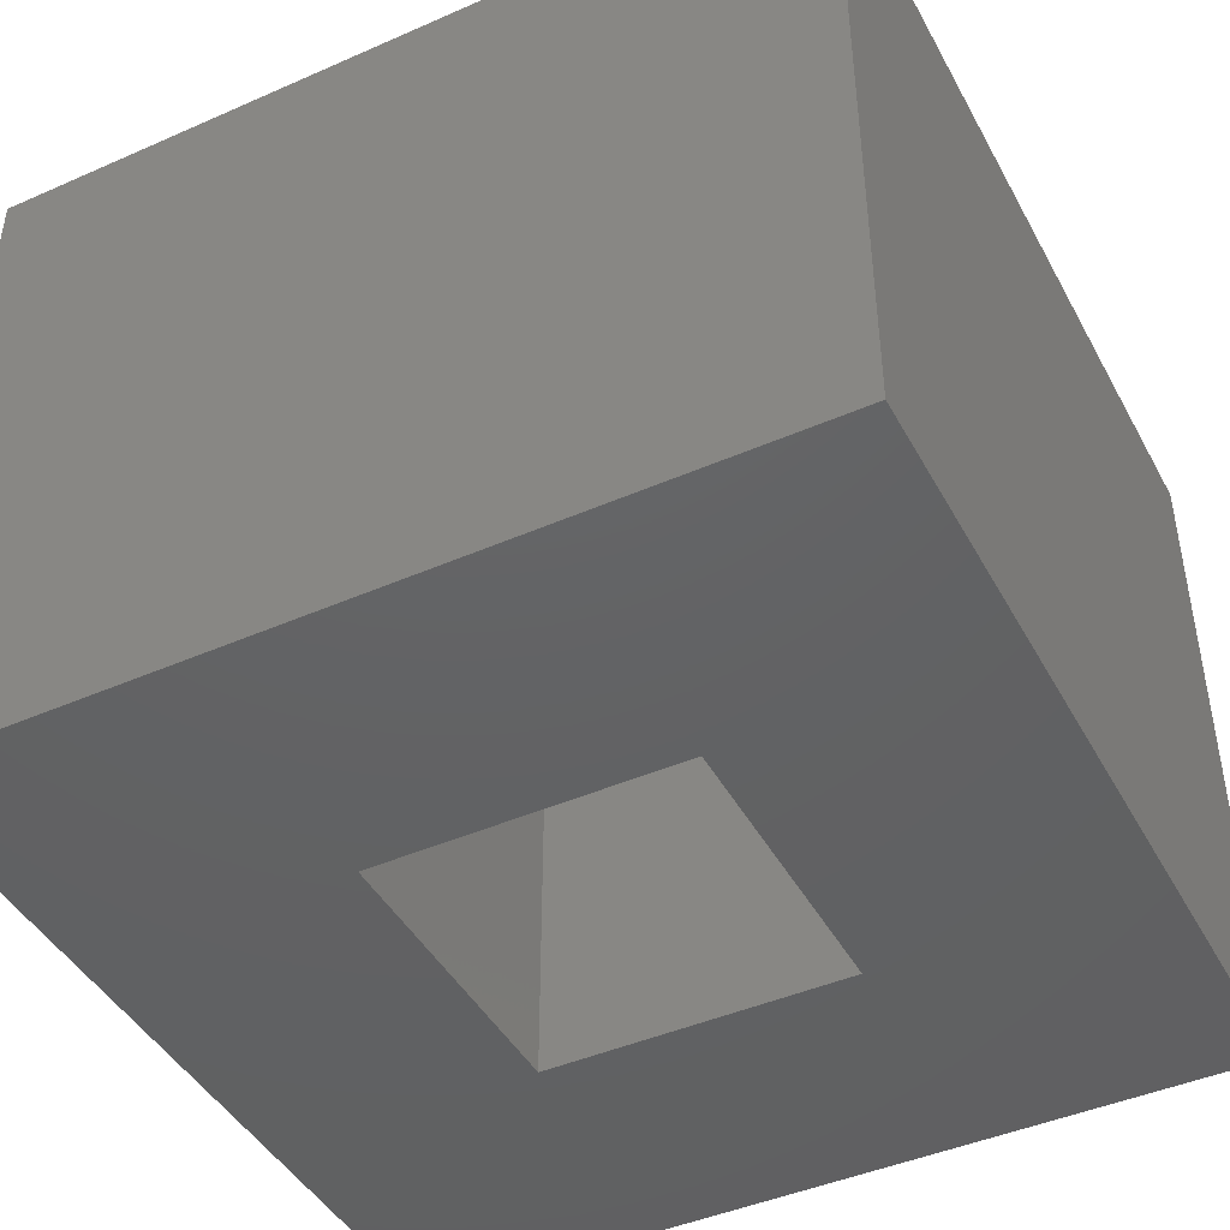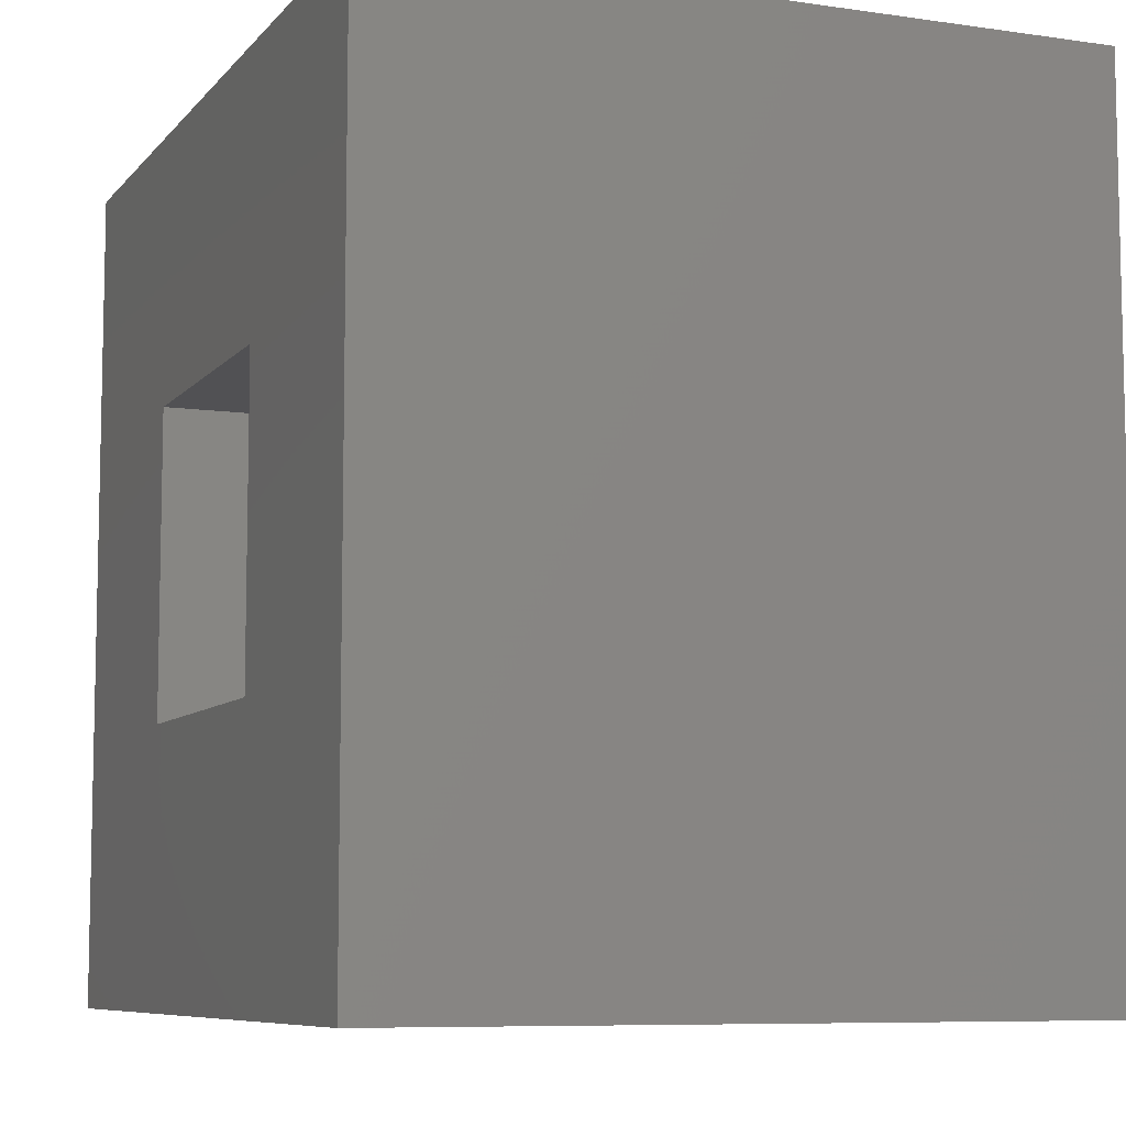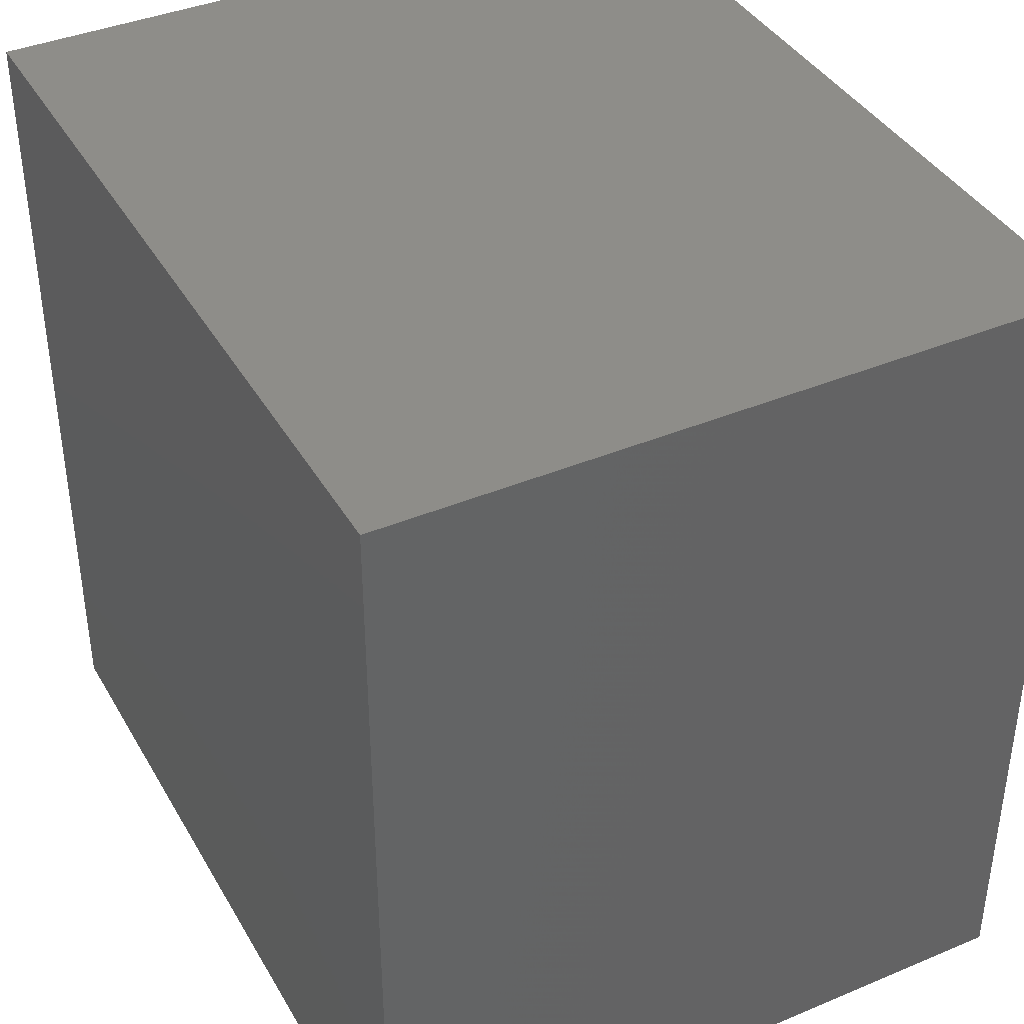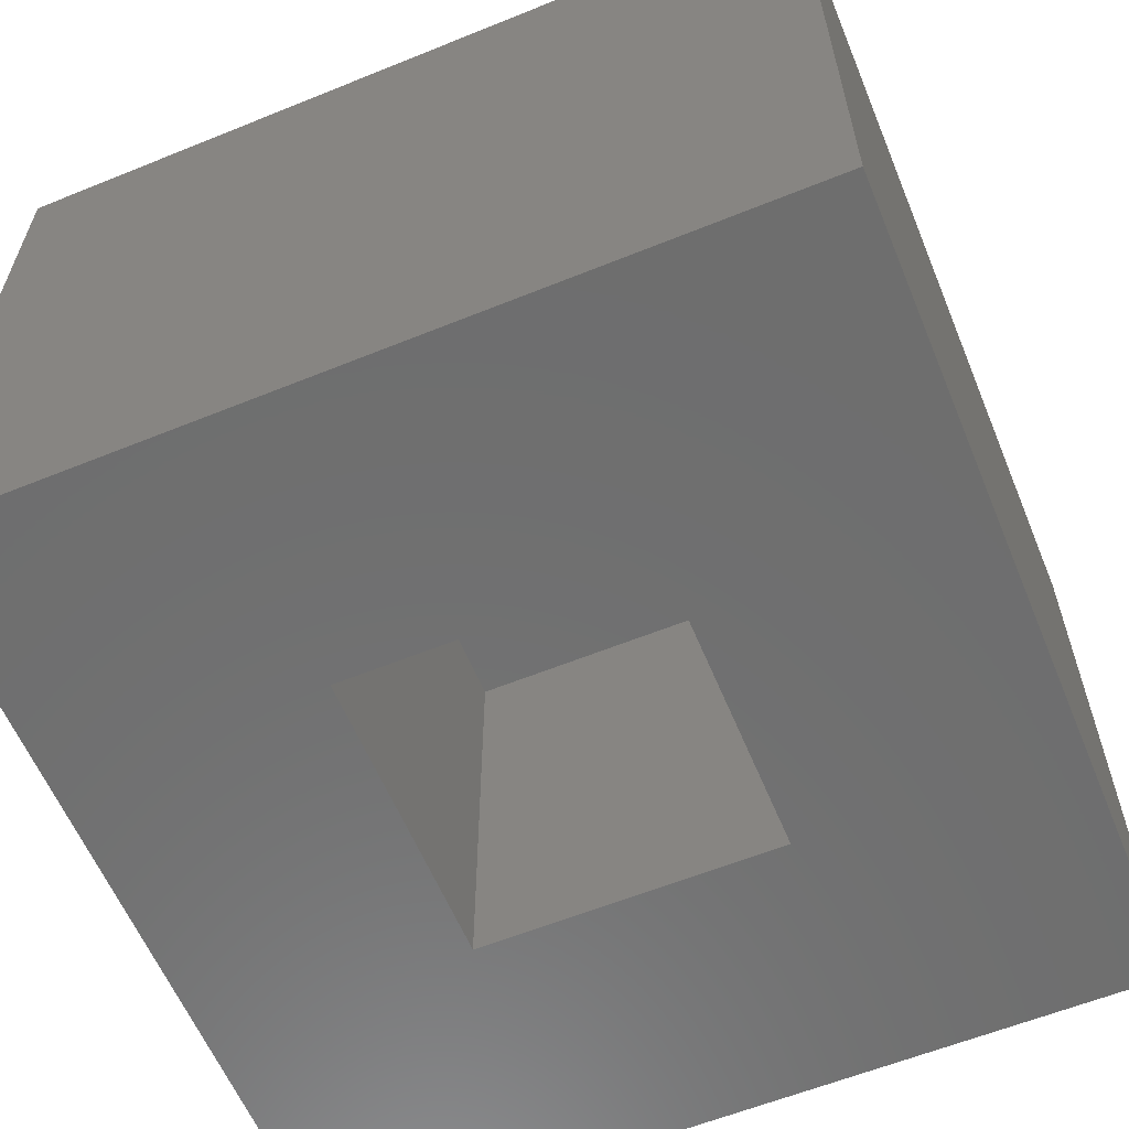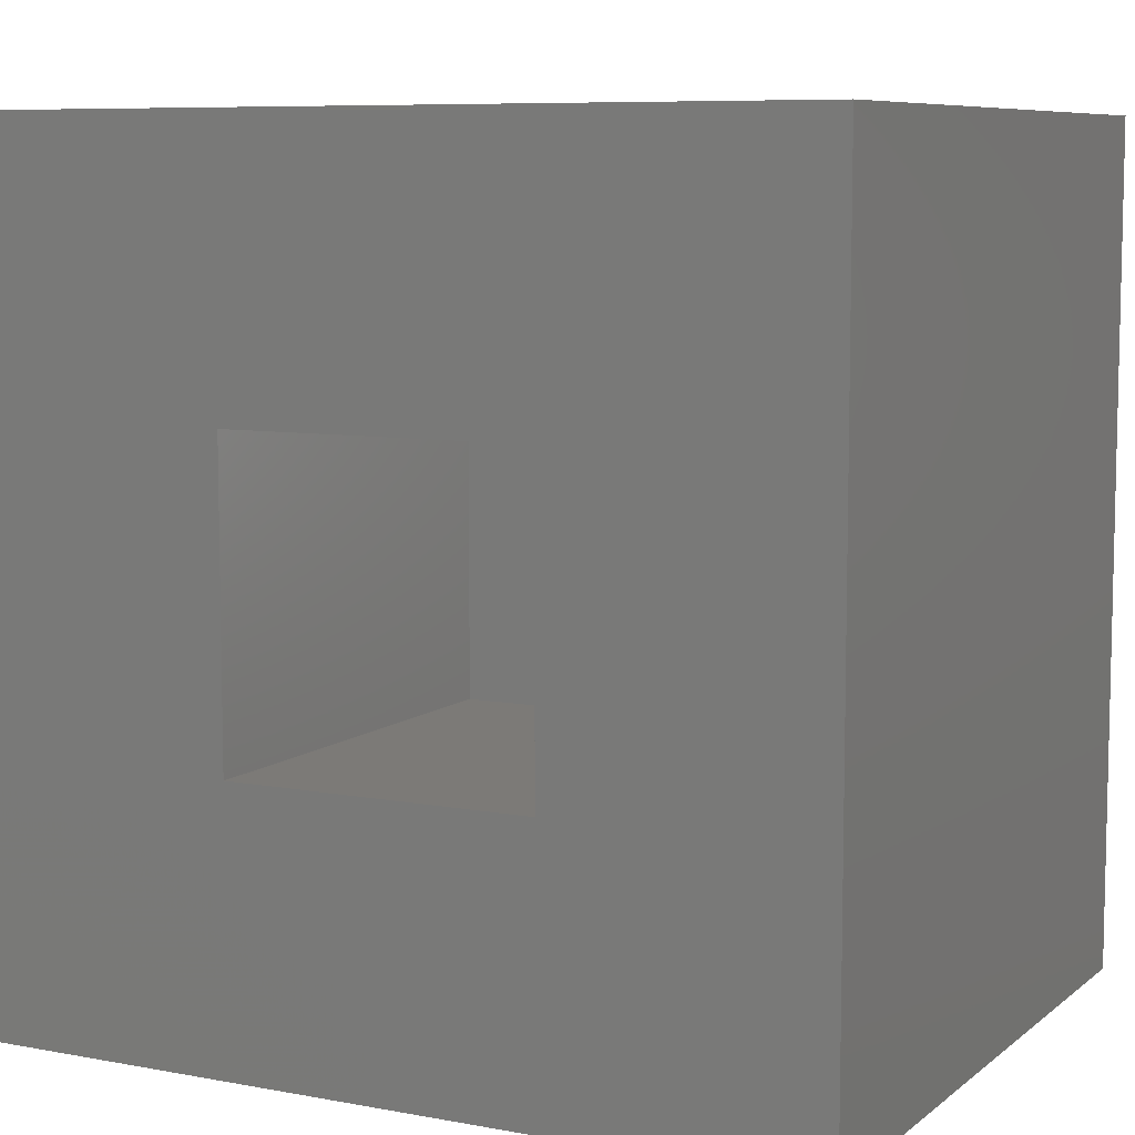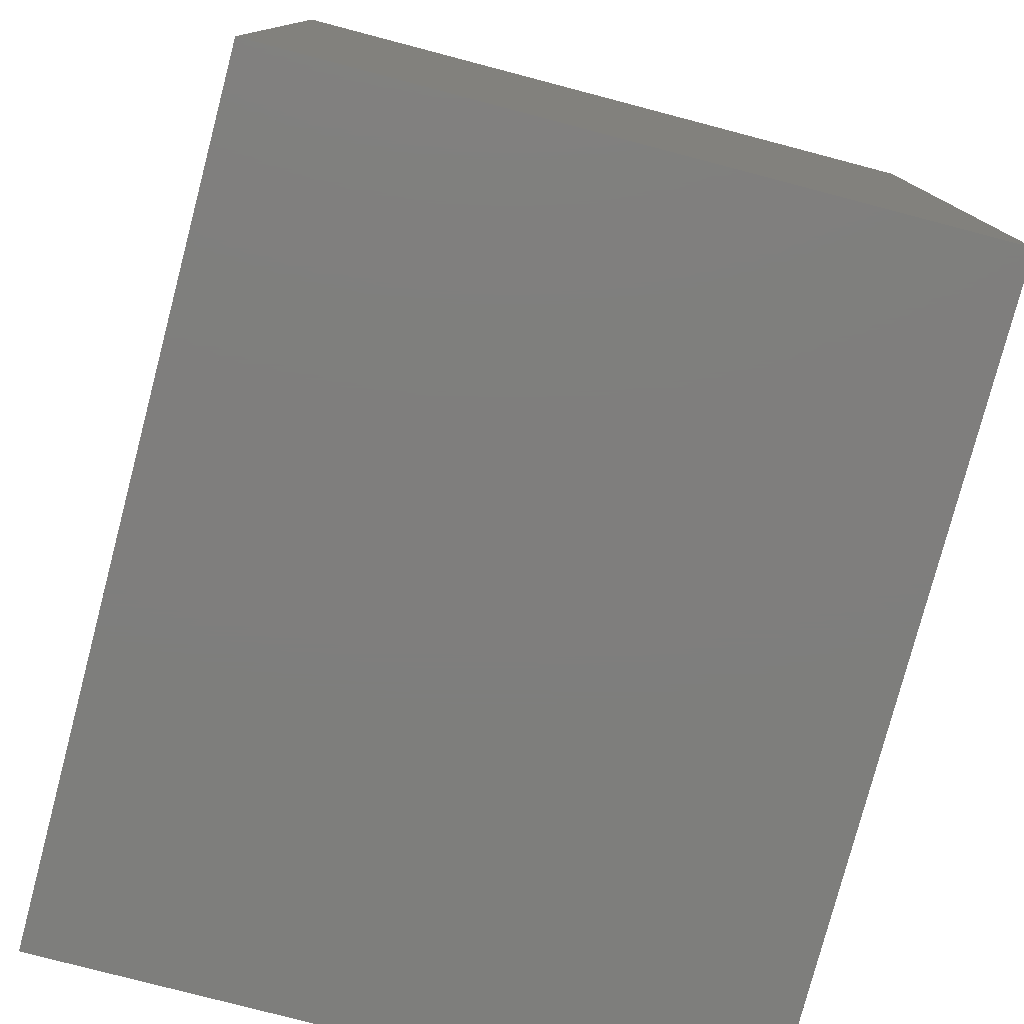
<metadata>
{"format":"stl","ext":"stl","renderer":"f3d","projection":"perspective","resolution":1024,"background":"white","views":[{"elev":-44.4,"azim":-62.9,"up":"+Z"},{"elev":-7.9,"azim":-112.0,"up":"+Y"},{"elev":39.7,"azim":62.6,"up":"+Y"},{"elev":-60.3,"azim":-67.5,"up":"+Z"},{"elev":7.9,"azim":-152.6,"up":"+Y"},{"elev":-78.2,"azim":75.3,"up":"+Y"}]}
</metadata>
<code>
# stl→obj: 16 verts, 28 faces
v 0.5625 0.1875 -0.375
v 0.2031 -0.1719 -0.375
v -0.5625 0.1875 -0.375
v -0.2031 -0.1719 -0.375
v -0.5625 -0.9375 -0.375
v -0.2031 -0.5781 -0.375
v 0.5625 -0.9375 -0.375
v 0.2031 -0.5781 -0.375
v 0.2031 -0.5781 0.2031
v 0.2031 -0.1719 0.2031
v -0.2031 -0.5781 0.2031
v -0.2031 -0.1719 0.2031
v 0.5625 0.1875 0.5625
v 0.5625 -0.9375 0.5625
v -0.5625 0.1875 0.5625
v -0.5625 -0.9375 0.5625
f 1 2 3
f 3 2 4
f 3 4 5
f 5 4 6
f 5 6 7
f 7 6 8
f 7 8 1
f 1 8 2
f 8 9 2
f 2 9 10
f 11 6 12
f 12 6 4
f 4 2 12
f 12 2 10
f 6 11 8
f 8 11 9
f 1 13 7
f 7 13 14
f 13 15 14
f 14 15 16
f 15 3 16
f 16 3 5
f 15 13 3
f 3 13 1
f 16 5 14
f 14 5 7
f 10 9 12
f 12 9 11

</code>
